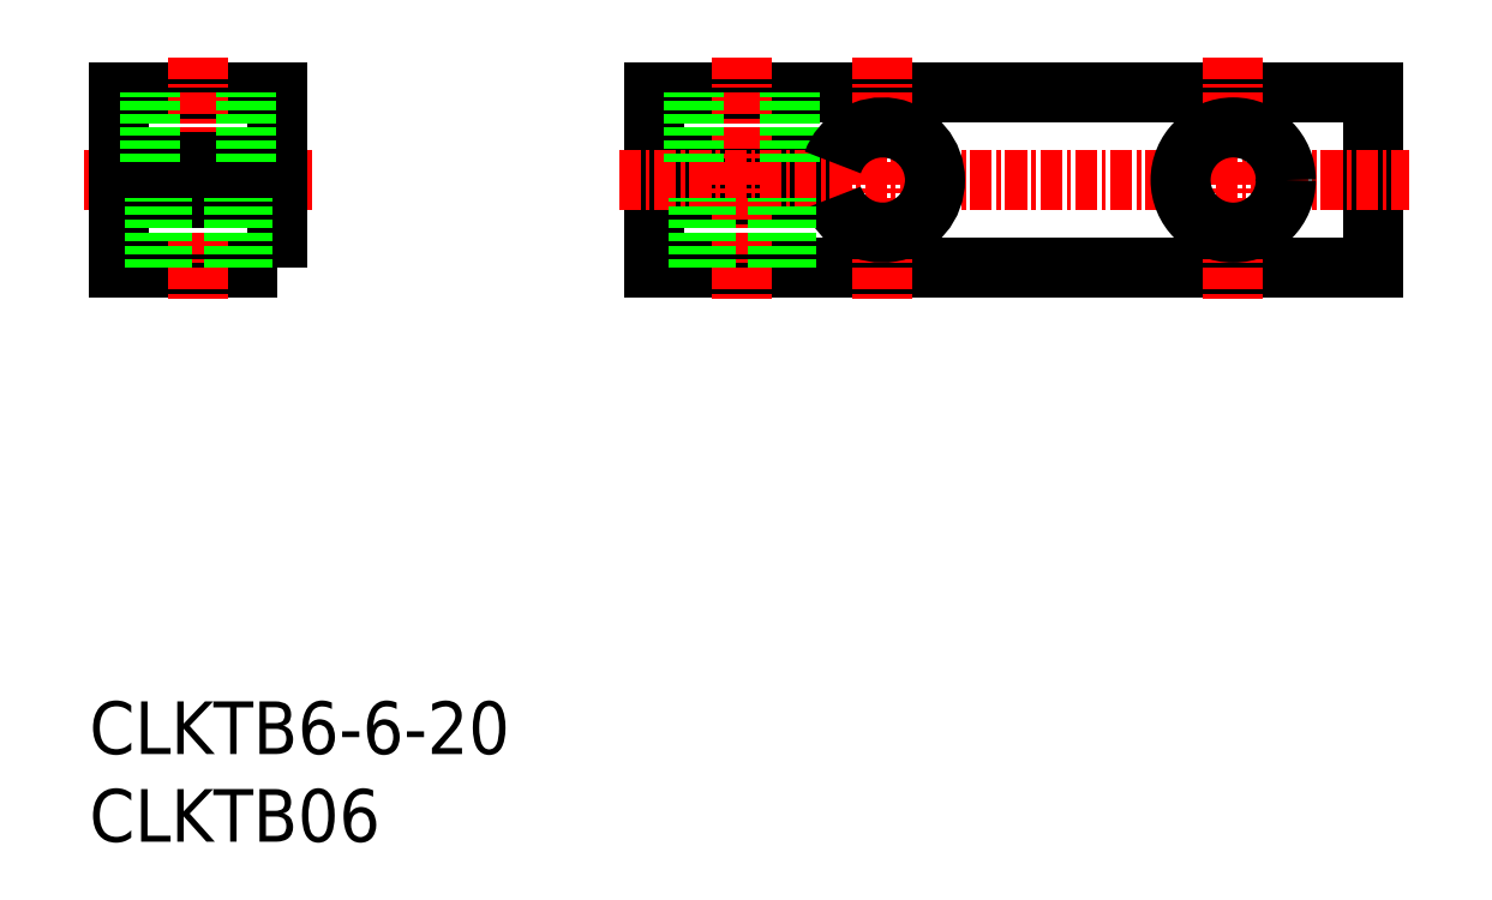
<metadata>
{"format":"dxf","ext":"dxf","renderer":"ezdxf+matplotlib","layout":"modelspace","background":"white","min_lineweight":24,"dpi":150}
</metadata>
<code>
0
SECTION
2
ENTITIES
0
TEXT
8
0
10
116.3
20
69.12
30
0
40
3
1
CLKTB06
11
116.3
21
70.62
31
0
73
     2
0
TEXT
8
0
10
116.3
20
74.12
30
0
40
3
1
CLKTB6-6-20
11
116.3
21
75.62
31
0
73
     2
0
POLYLINE
8
0
66
     1
10
0
20
0
30
0
70
     1
0
VERTEX
8
0
10
127.1
20
101.8
30
0
0
VERTEX
8
0
10
127.1
20
111.8
30
0
0
VERTEX
8
0
10
118.1
20
111.8
30
0
0
VERTEX
8
0
10
118.1
20
101.8
30
0
0
SEQEND
8
0
0
LINE
8
CENTER
10
122.6
20
113.8
30
0
11
122.6
21
99.85
31
0
0
LINE
8
CENTER
10
116.1
20
106.8
30
0
11
129.1
21
106.8
31
0
0
LINE
8
0
10
118.1
20
107.8
30
0
11
127.1
21
107.8
31
0
0
LINE
8
0
10
127.1
20
105.8
30
0
11
118.1
21
105.8
31
0
0
POLYLINE
8
0
66
     1
10
0
20
0
30
0
0
VERTEX
8
0
10
158.7
20
105.8
30
0
0
VERTEX
8
0
10
148.6
20
105.8
30
0
0
VERTEX
8
0
10
148.6
20
101.8
30
0
0
VERTEX
8
0
10
189.6
20
101.8
30
0
0
VERTEX
8
0
10
189.6
20
111.8
30
0
0
VERTEX
8
0
10
148.6
20
111.8
30
0
0
VERTEX
8
0
10
148.6
20
107.8
30
0
0
VERTEX
8
0
10
158.7
20
107.8
30
0
0
SEQEND
8
0
0
LINE
8
CENTER
10
146.6
20
106.8
30
0
11
191.6
21
106.8
31
0
0
LINE
8
CENTER
10
153.6
20
113.8
30
0
11
153.6
21
99.85
31
0
0
LINE
8
0
10
156.3
20
107.8
30
0
11
156.3
21
111.8
31
0
0
LINE
8
0
10
150.8
20
107.8
30
0
11
150.8
21
111.8
31
0
0
LINE
8
CENTER
10
161.6
20
113.8
30
0
11
161.6
21
99.85
31
0
0
LINE
8
CENTER
10
181.6
20
113.8
30
0
11
181.6
21
99.85
31
0
0
ARC
8
0
10
161.6
20
106.8
30
0
40
3
50
199.5
51
160.5
0
CIRCLE
8
0
10
181.6
20
106.8
30
0
40
3
0
LINE
8
0
10
151.1
20
101.8
30
0
11
151.1
21
105.8
31
0
0
LINE
8
0
10
151.5
20
101.8
30
0
11
151.5
21
105.8
31
0
0
LINE
8
0
10
156.1
20
101.8
30
0
11
156.1
21
105.8
31
0
0
LINE
8
0
10
155.6
20
101.8
30
0
11
155.6
21
105.8
31
0
0
LINE
8
0
10
125.3
20
107.8
30
0
11
125.3
21
111.8
31
0
0
LINE
8
0
10
119.8
20
107.8
30
0
11
119.8
21
111.8
31
0
0
LINE
8
0
10
120.1
20
101.8
30
0
11
120.1
21
105.8
31
0
0
LINE
8
0
10
120.5
20
101.8
30
0
11
120.5
21
105.8
31
0
0
LINE
8
0
10
125.1
20
101.8
30
0
11
125.1
21
105.8
31
0
0
LINE
8
0
10
124.6
20
101.8
30
0
11
124.6
21
105.8
31
0
0
ENDSEC
0
EOF

</code>
